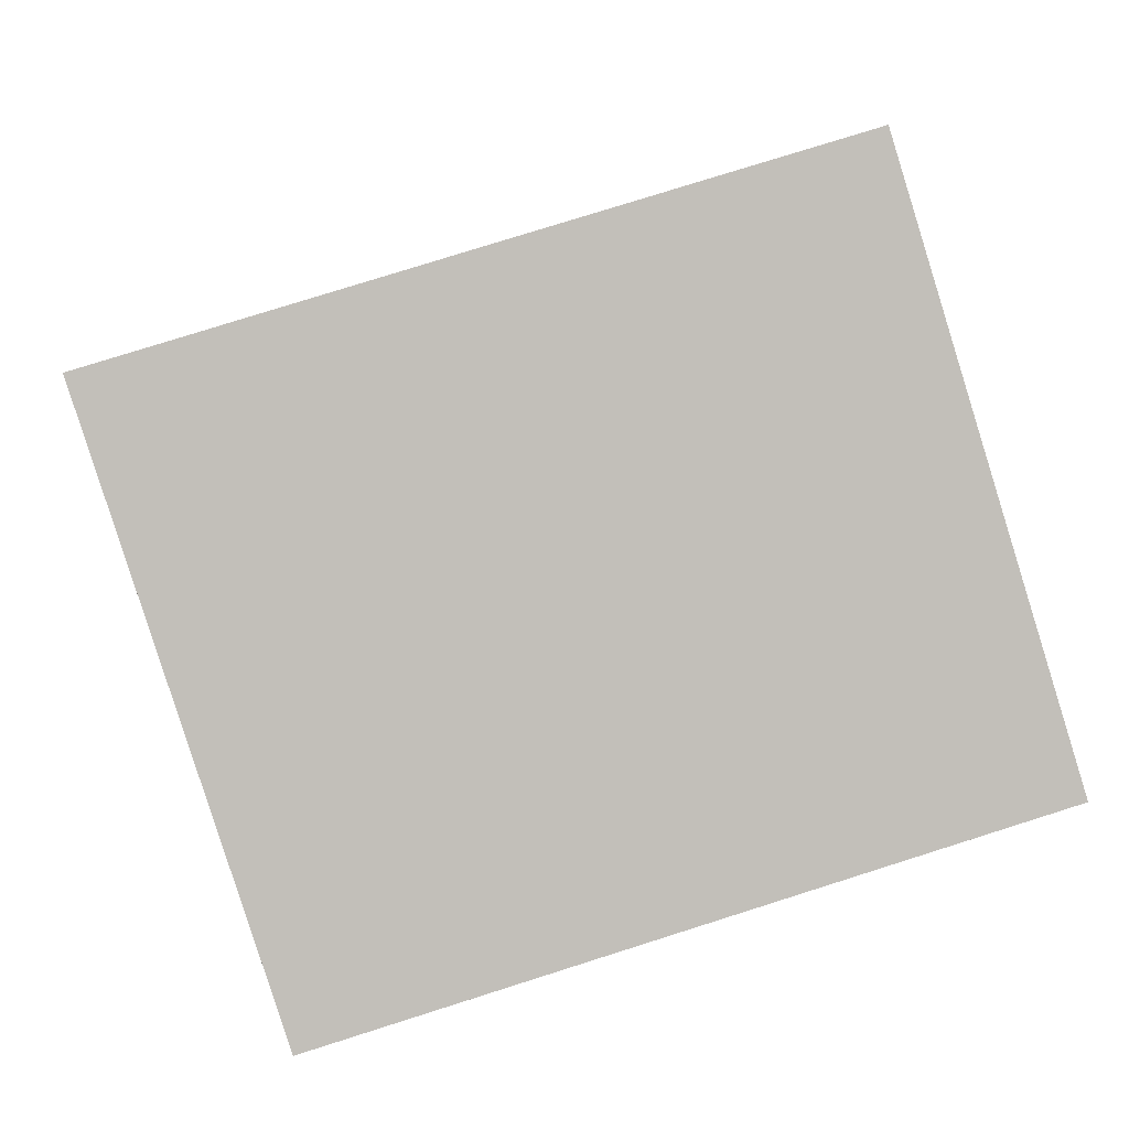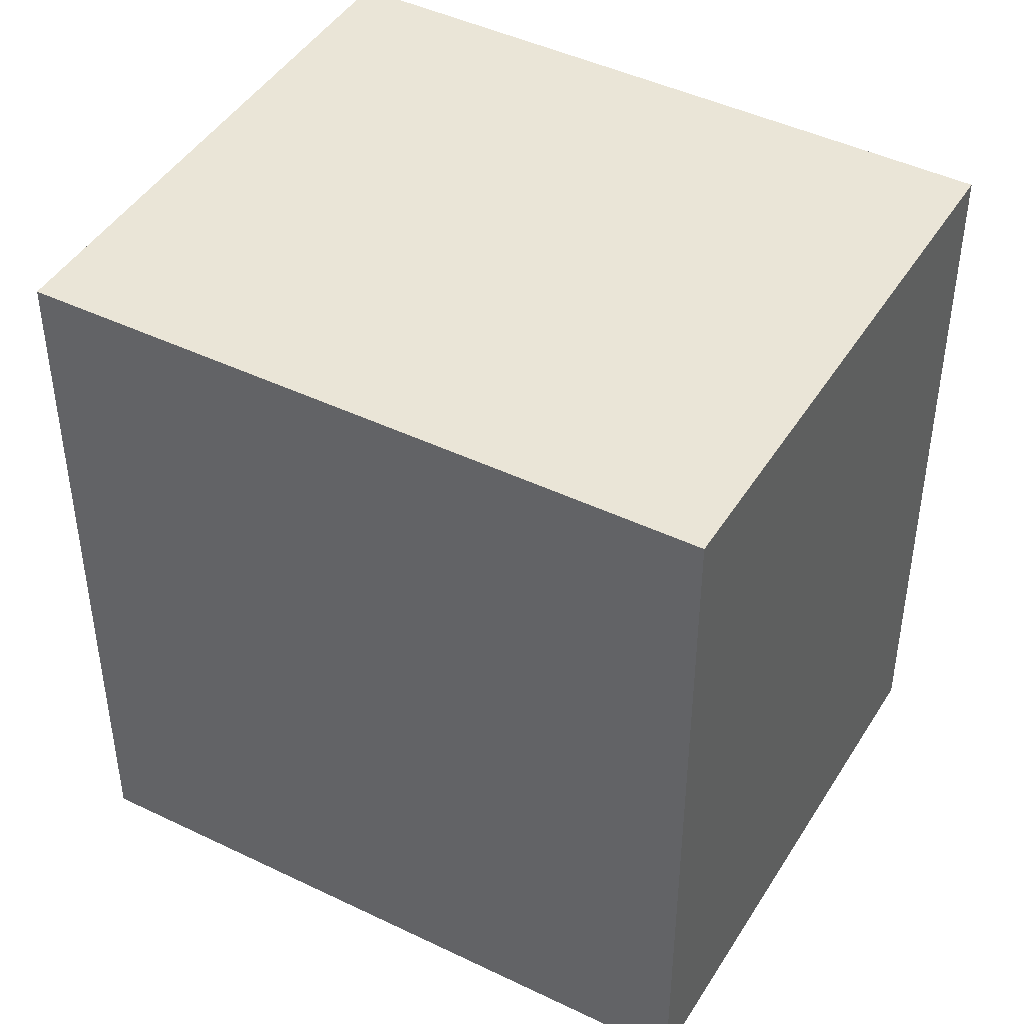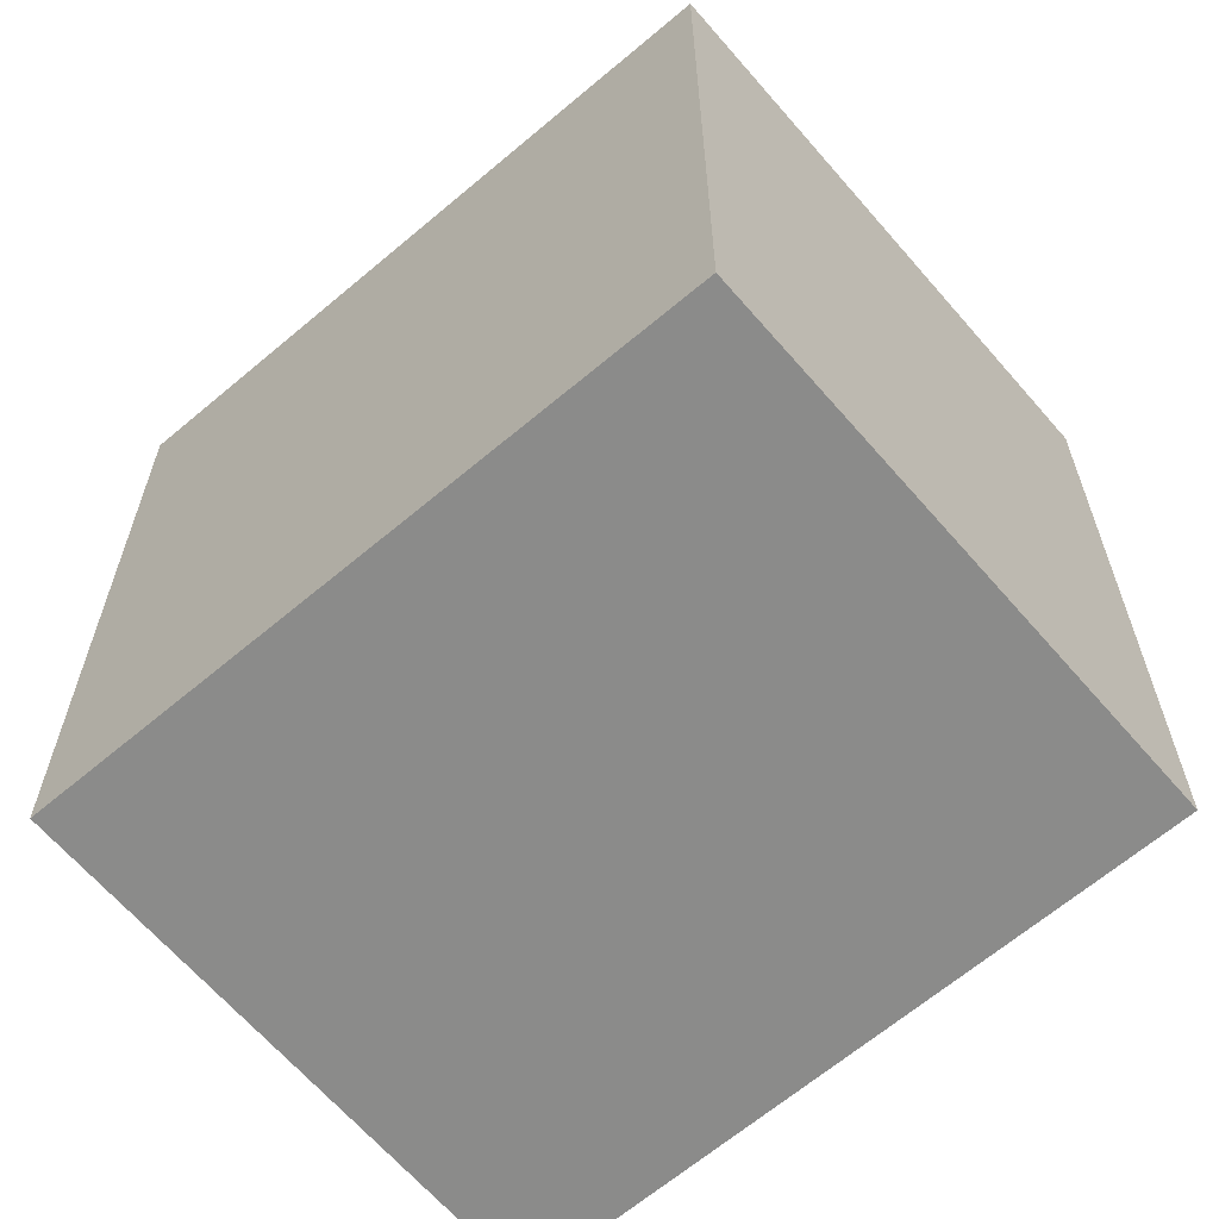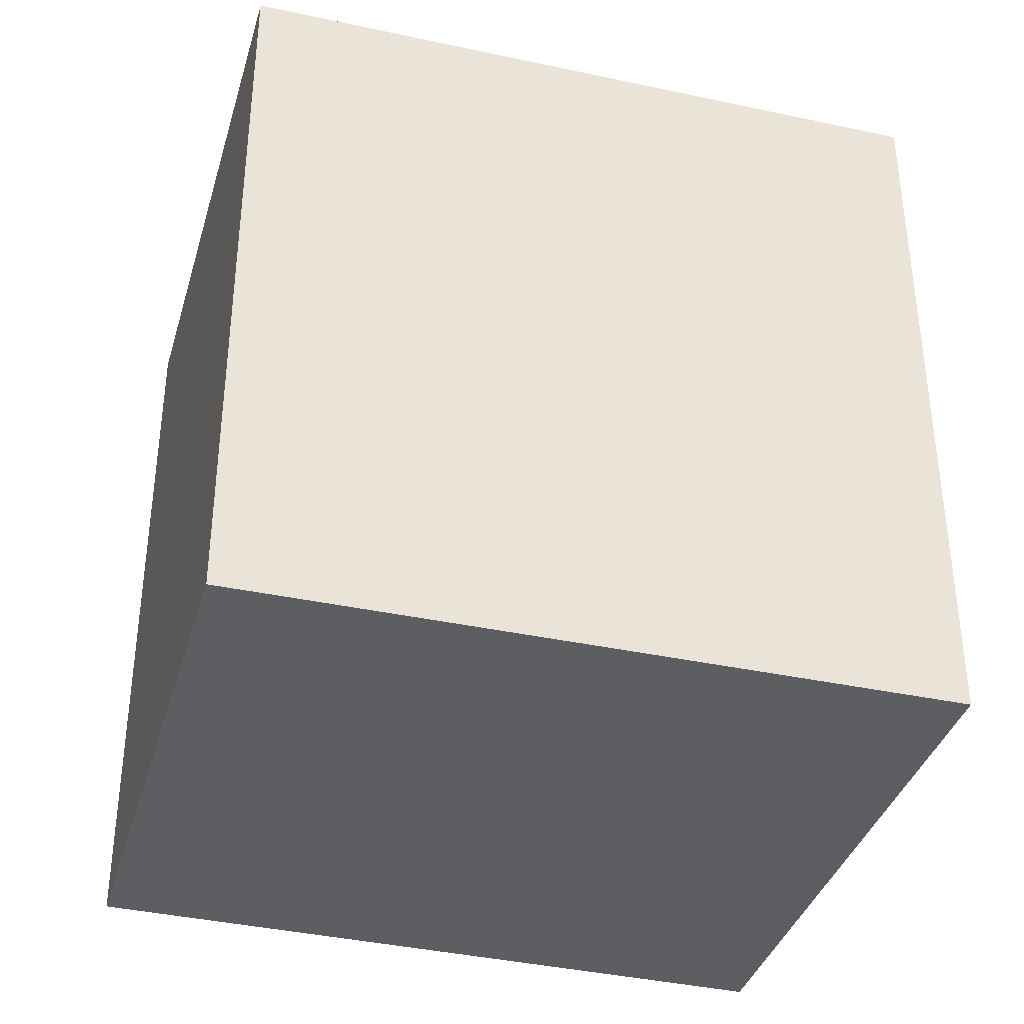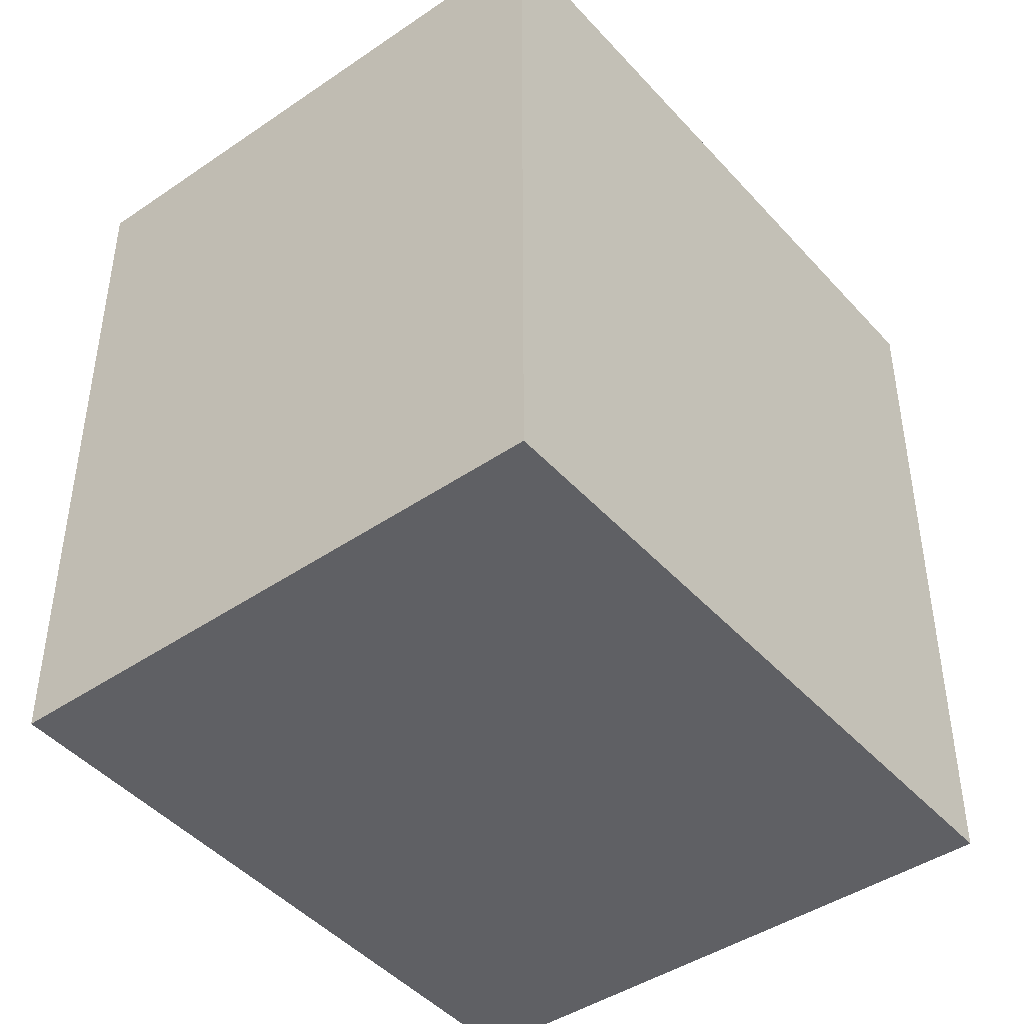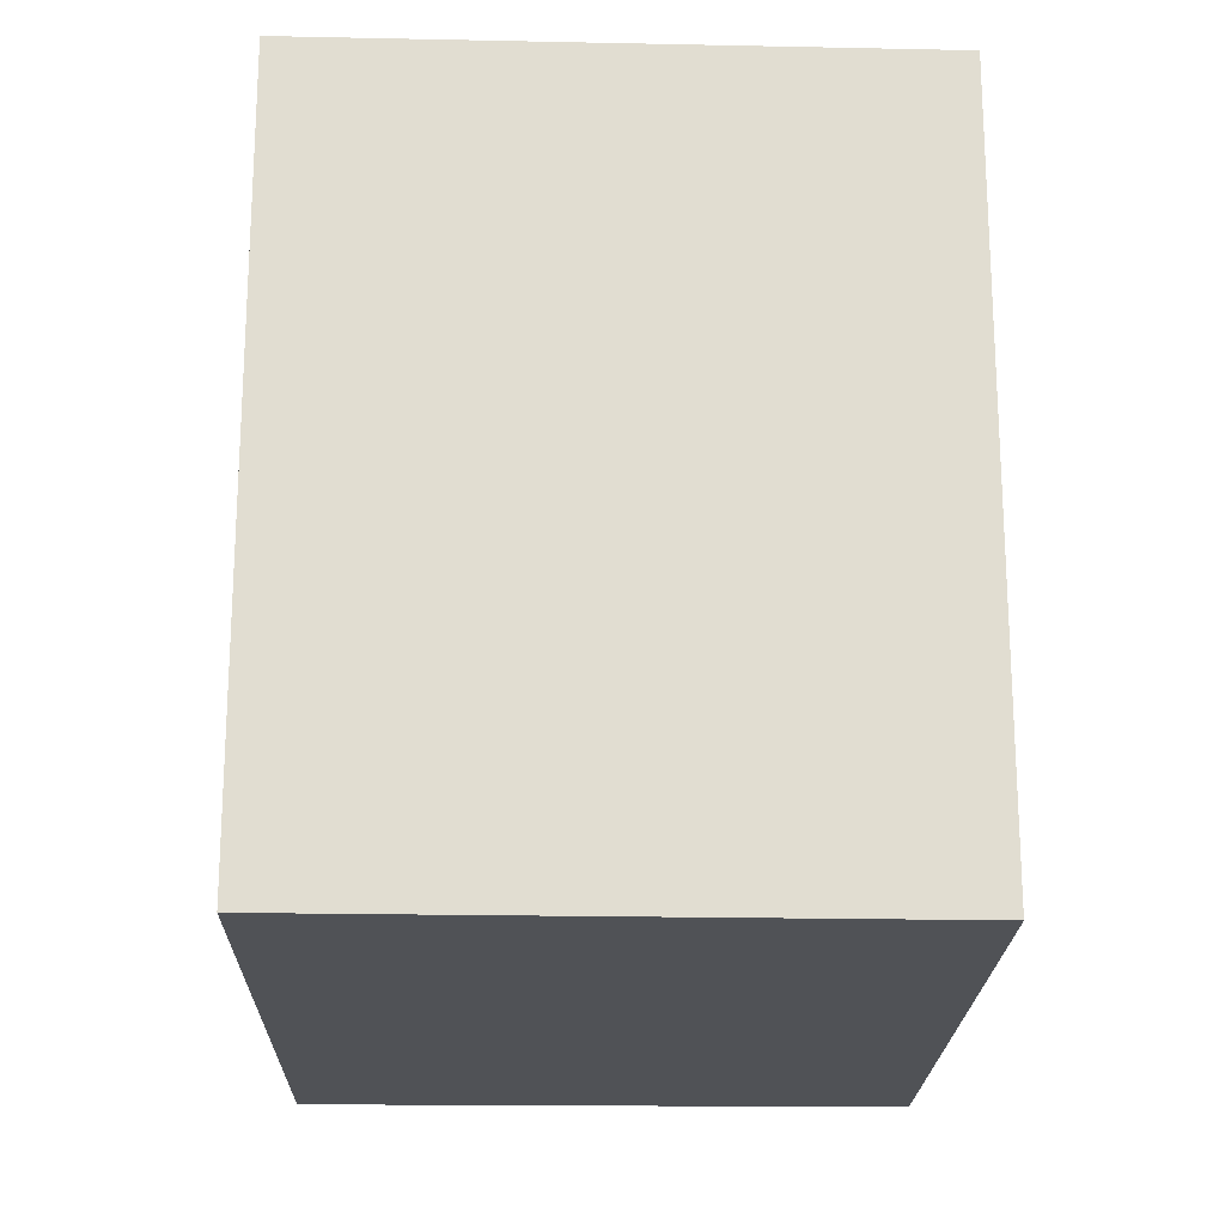
<metadata>
{"format":"obj","ext":"obj","renderer":"f3d","projection":"perspective","resolution":1024,"background":"white","views":[{"elev":3.7,"azim":177.8,"up":"+Z"},{"elev":44.0,"azim":-133.1,"up":"+Y"},{"elev":-63.7,"azim":-122.1,"up":"+Y"},{"elev":-37.8,"azim":1.4,"up":"+Y"},{"elev":-44.7,"azim":-34.4,"up":"+Y"},{"elev":-20.8,"azim":105.8,"up":"+Y"}]}
</metadata>
<code>
v  3.251 3.641 -1.023
v  0.843 3.641 2.747
v  4.151 3.641 1.752
v  0 3.641 2.229e-16
v  4.151 -1.073e-16 1.752
v  3.251 6.264e-17 -1.023
v  0 0 0
v  0.843 -1.682e-16 2.747
g defaultobject
f 1 2 3
f 2 1 4
f 5 1 3
f 1 5 6
f 6 4 1
f 4 6 7
f 7 2 4
f 2 7 8
f 8 3 2
f 3 8 5
f 8 6 5
f 6 8 7

</code>
